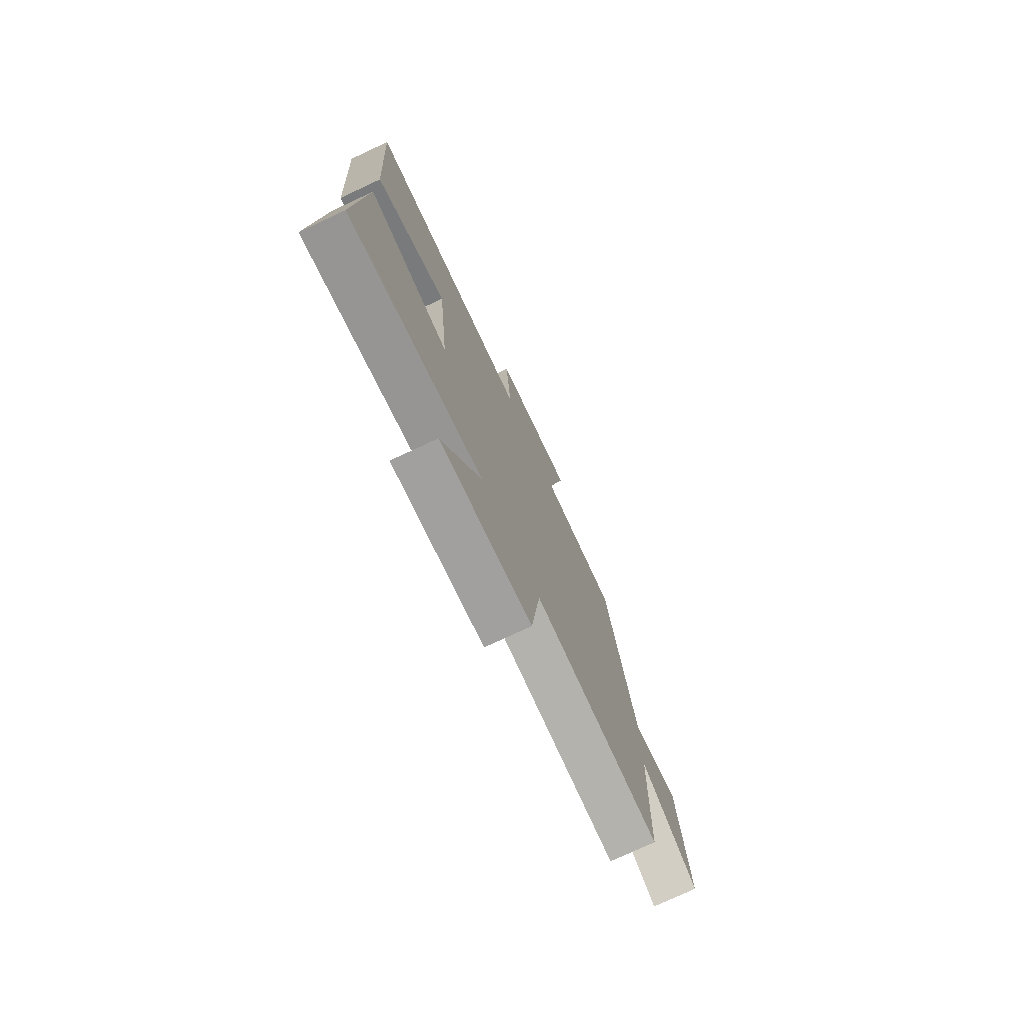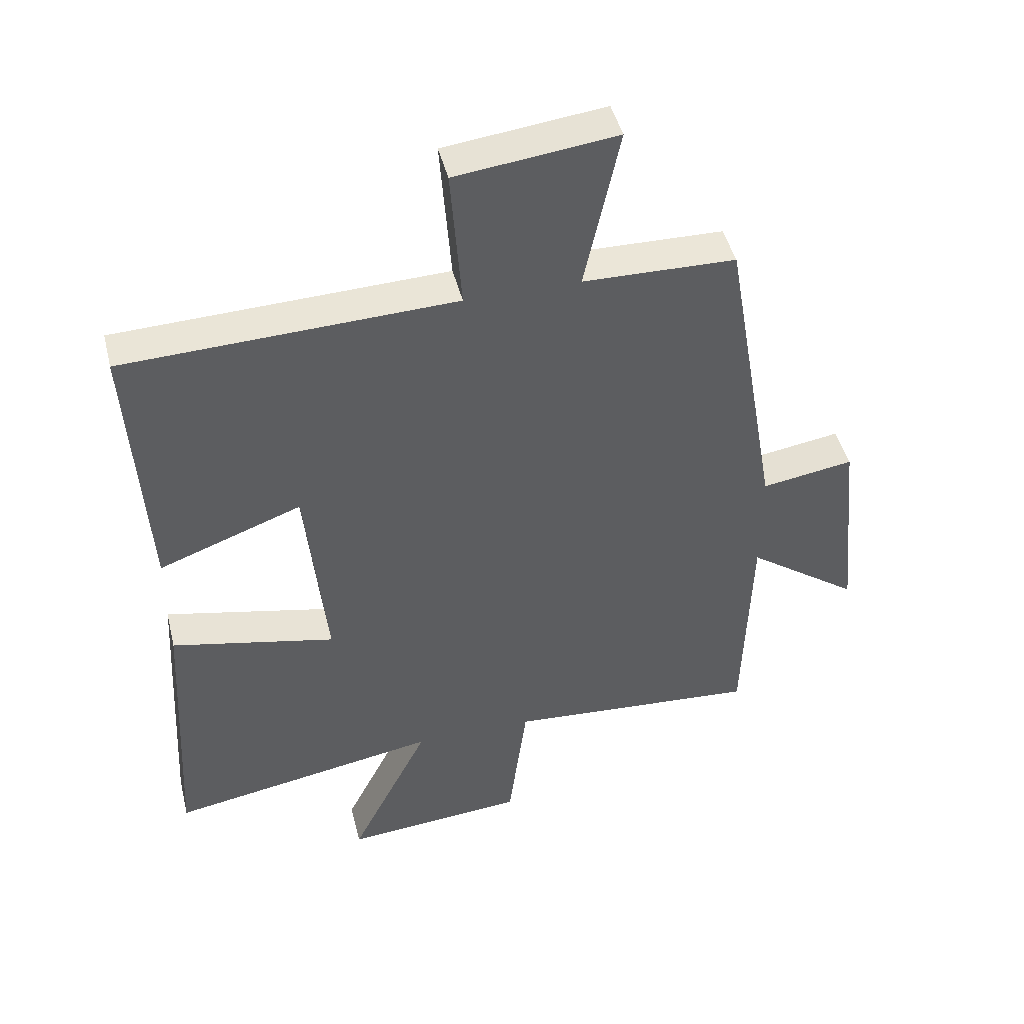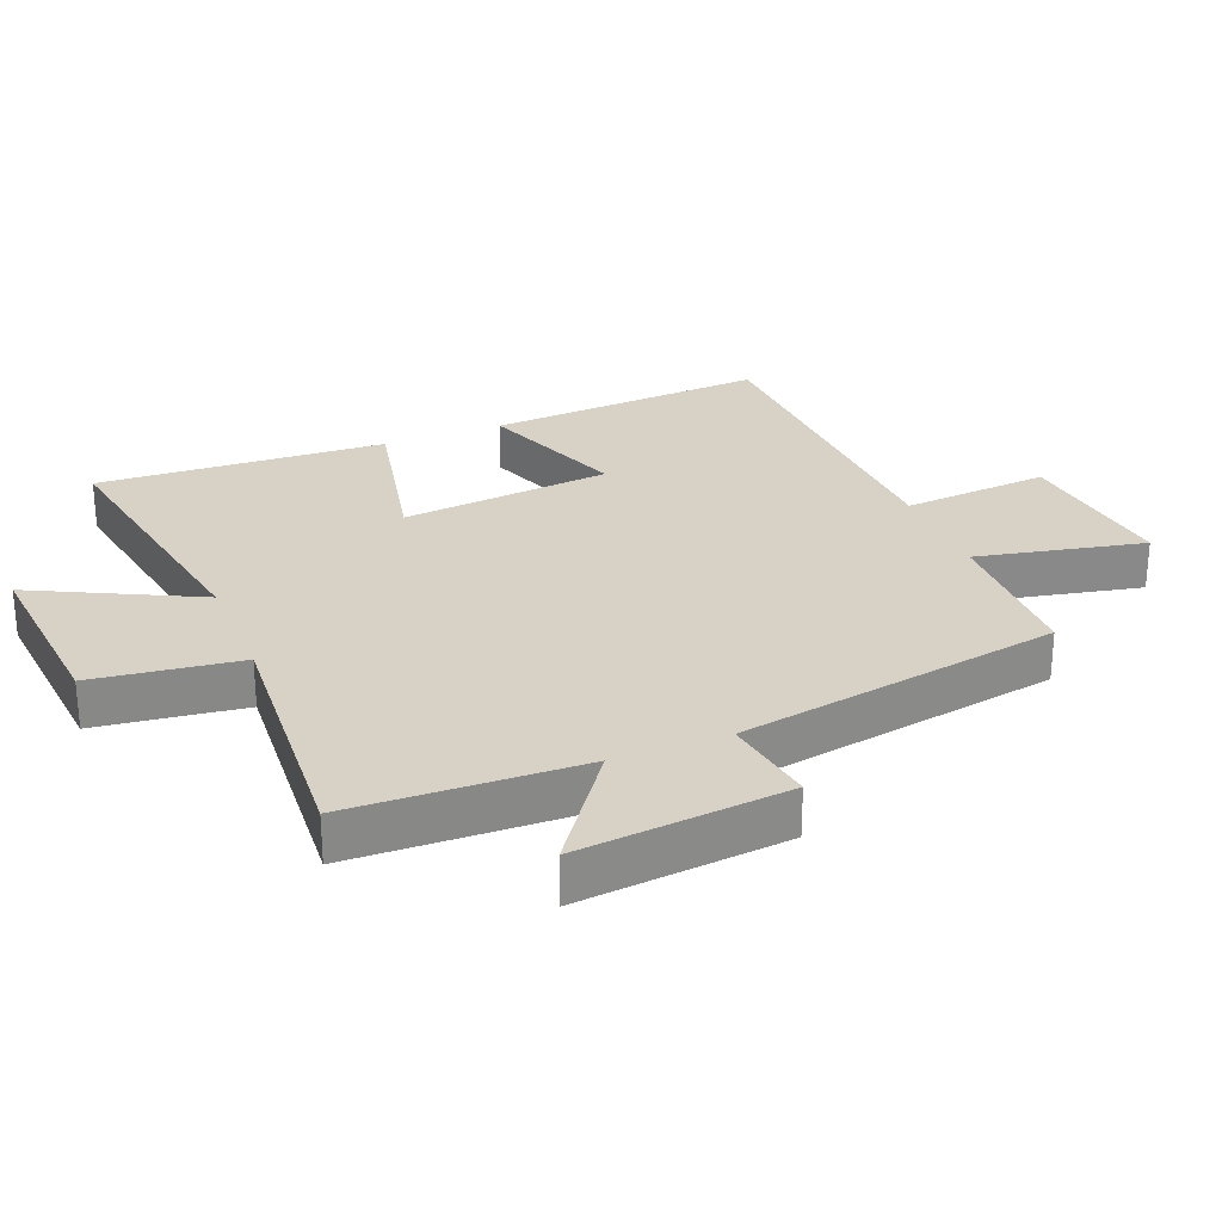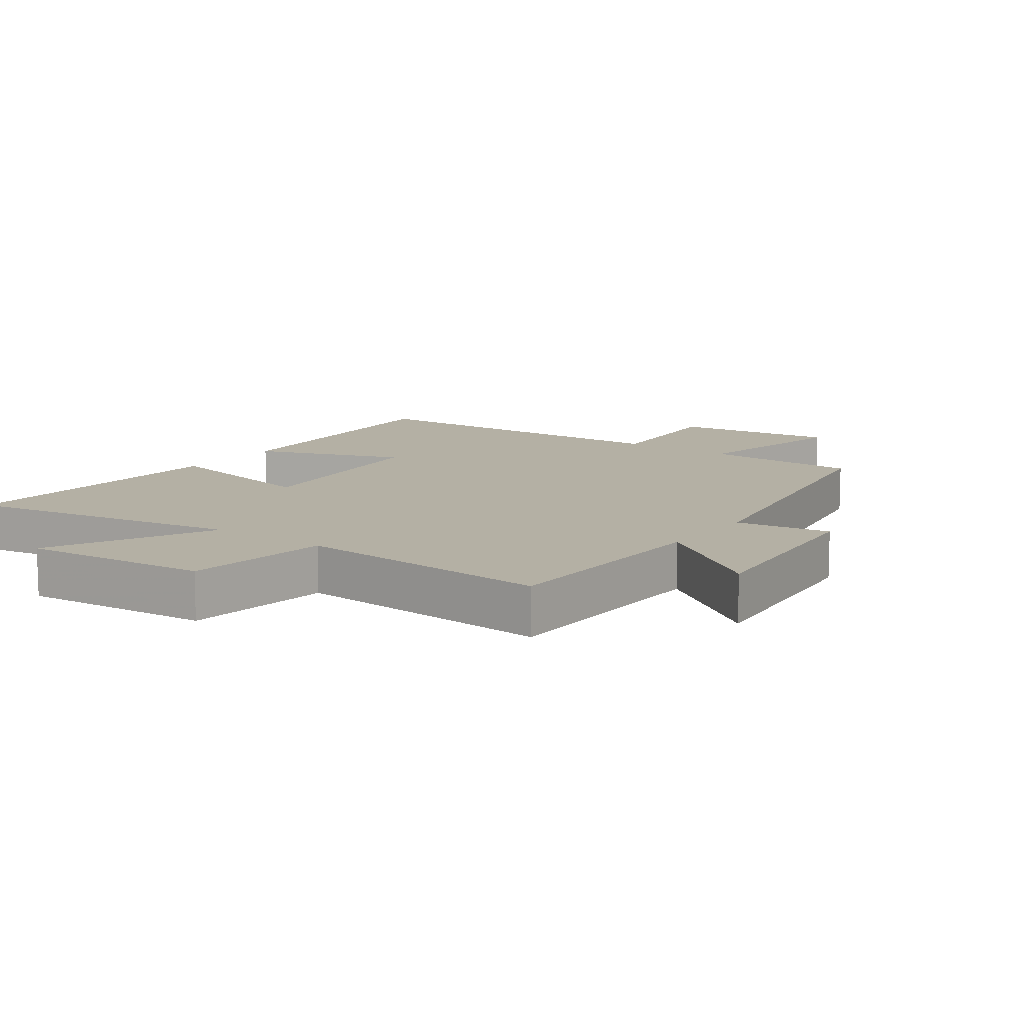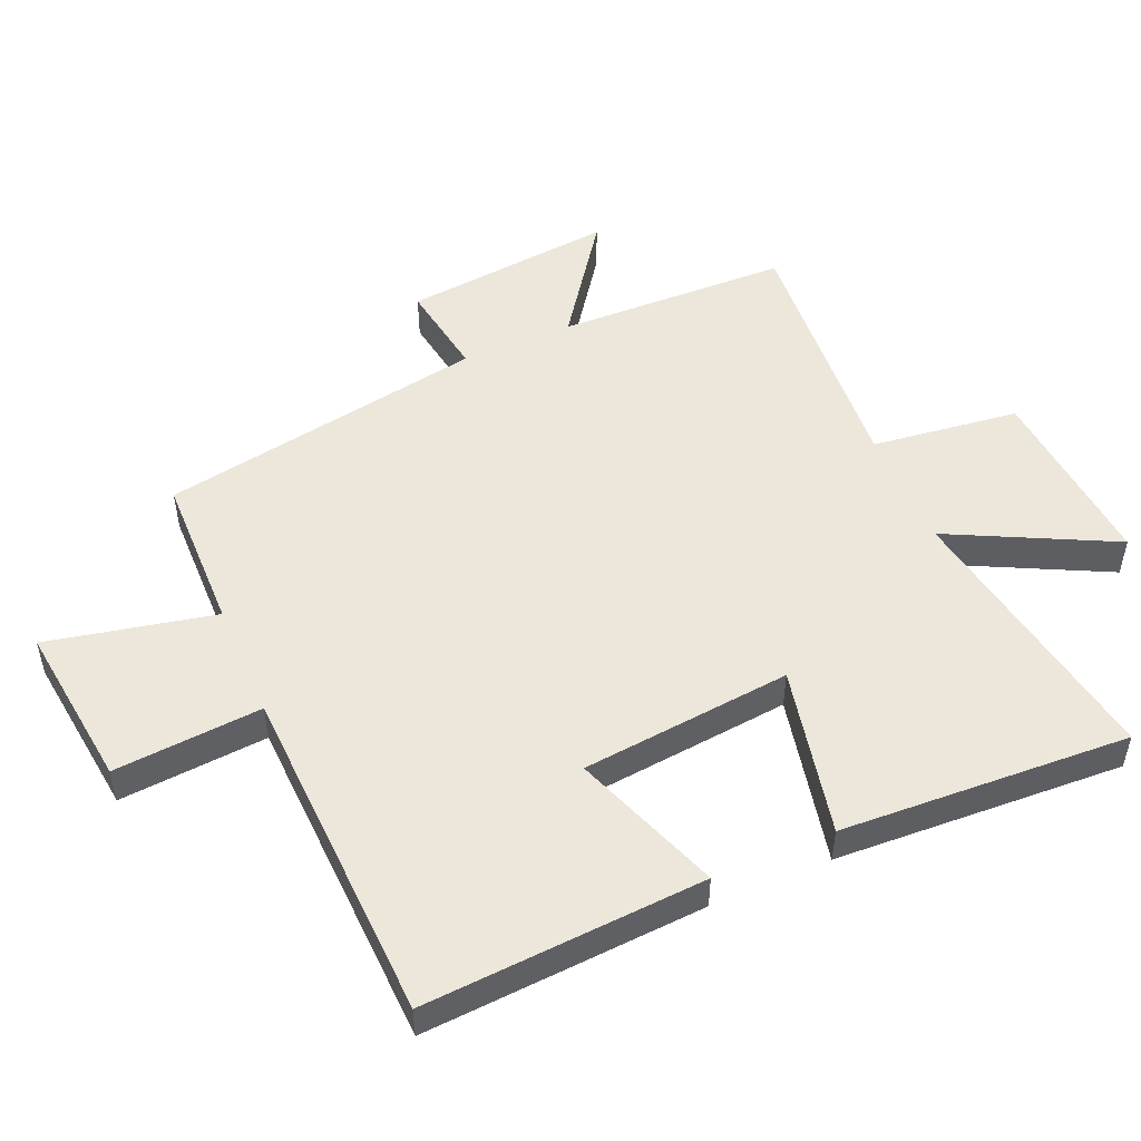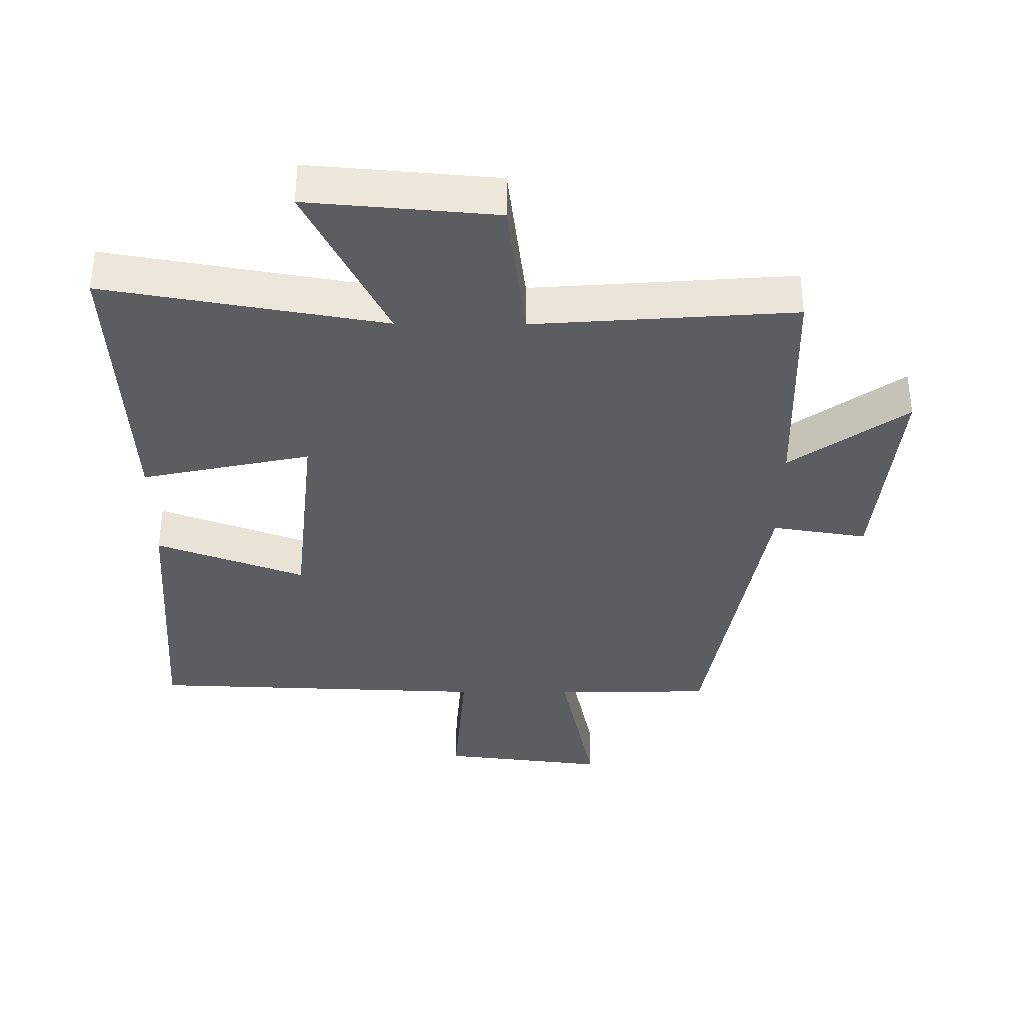
<metadata>
{"format":"obj","ext":"obj","renderer":"f3d","projection":"perspective","resolution":1024,"background":"white","views":[{"elev":-76.0,"azim":115.0,"up":"+Z"},{"elev":45.5,"azim":166.2,"up":"+Z"},{"elev":27.3,"azim":-112.0,"up":"+Y"},{"elev":11.4,"azim":-144.3,"up":"+Y"},{"elev":51.0,"azim":66.6,"up":"+Y"},{"elev":-36.3,"azim":179.6,"up":"+Y"}]}
</metadata>
<code>
v 0.524 0.07 -0.573
v 0.098 0.07 -0.5
v 0.223 0.07 -0.749
v -0.063 0.07 -0.725
v -0.092 0.07 -0.5
v -0.489 0.07 -0.529
v -0.5 0.07 -0.176
v -0.677 0.07 -0.303
v -0.645 0.07 0.019
v -0.5 0.07 -0.004
v -0.413 0.07 0.495
v -0.173 0.07 0.5
v -0.228 0.07 0.756
v 0.024 0.07 0.726
v 0.007 0.07 0.5
v 0.526 0.07 0.481
v 0.5 0.07 0.052
v 0.274 0.07 0.135
v 0.242 0.07 -0.187
v 0.5 0.07 -0.132
v 0.524 0 -0.573
v 0.098 0 -0.5
v 0.223 0 -0.749
v -0.063 0 -0.725
v -0.092 0 -0.5
v -0.489 0 -0.529
v -0.5 0 -0.176
v -0.677 0 -0.303
v -0.645 0 0.019
v -0.5 0 -0.004
v -0.413 0 0.495
v -0.173 0 0.5
v -0.228 0 0.756
v 0.024 0 0.726
v 0.007 0 0.5
v 0.526 0 0.481
v 0.5 0 0.052
v 0.274 0 0.135
v 0.242 0 -0.187
v 0.5 0 -0.132
f 19 20 1 2
f 18 19 2
f 15 16 17 18
f 15 18 2
f 12 13 14 15
f 12 15 2
f 11 12 2
f 10 11 2
f 7 8 9 10
f 5 6 7 10
f 5 10 2 3
f 3 4 5
f 22 21 40 39
f 22 39 38
f 38 37 36 35
f 22 38 35
f 35 34 33 32
f 22 35 32
f 22 32 31
f 22 31 30
f 30 29 28 27
f 30 27 26 25
f 23 22 30 25
f 25 24 23
f 1 21 22 2
f 2 22 23 3
f 3 23 24 4
f 4 24 25 5
f 5 25 26 6
f 6 26 27 7
f 7 27 28 8
f 8 28 29 9
f 9 29 30 10
f 10 30 31 11
f 11 31 32 12
f 12 32 33 13
f 13 33 34 14
f 14 34 35 15
f 15 35 36 16
f 16 36 37 17
f 17 37 38 18
f 18 38 39 19
f 19 39 40 20
f 20 40 21 1

</code>
